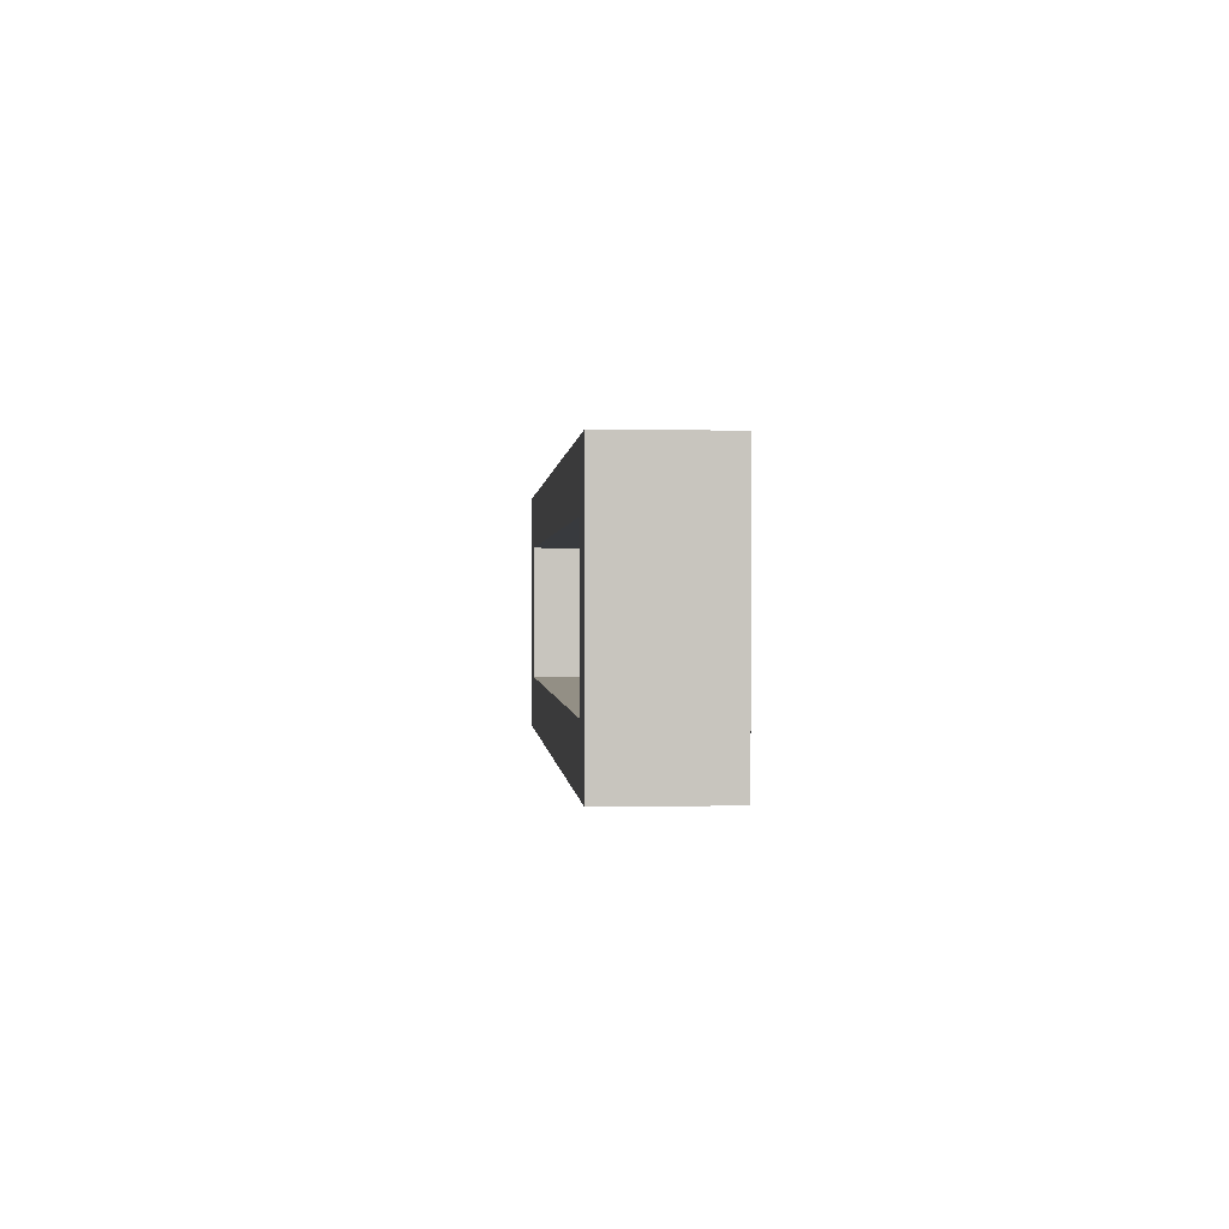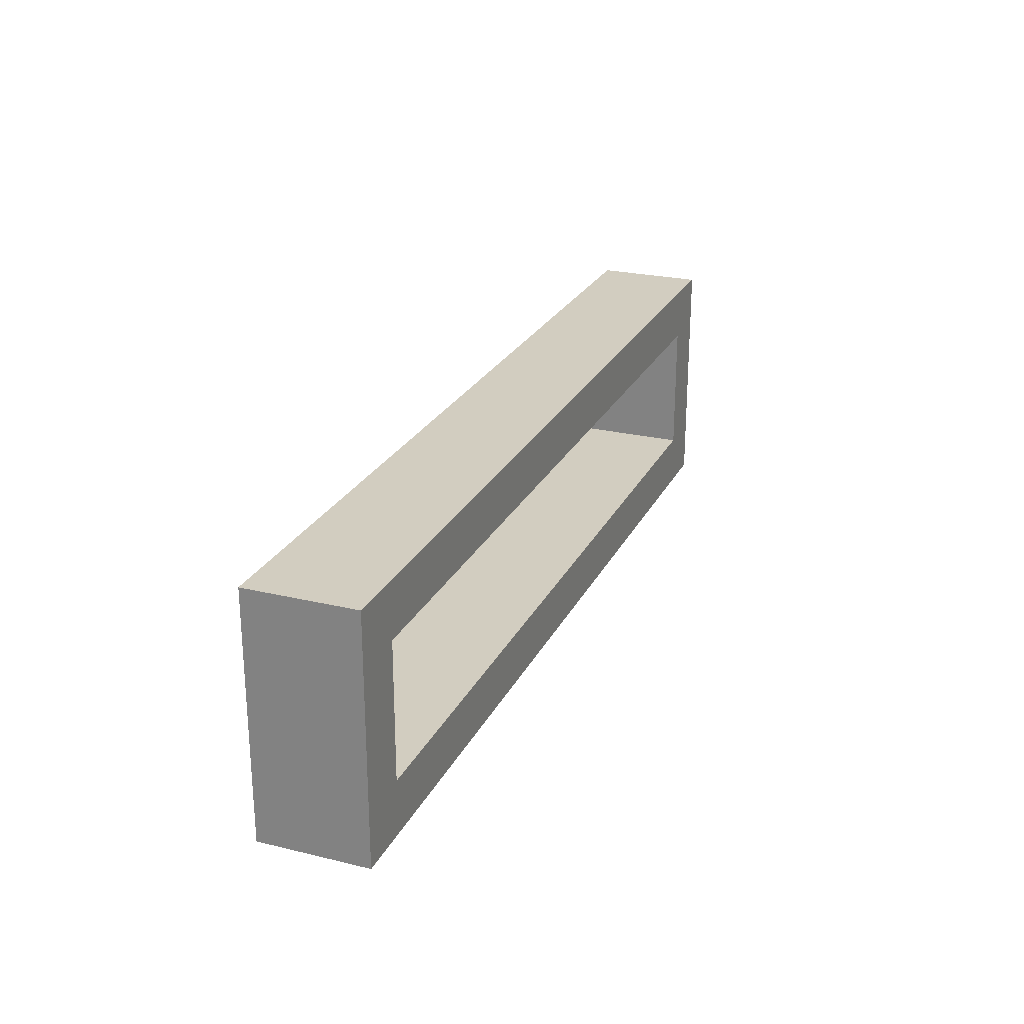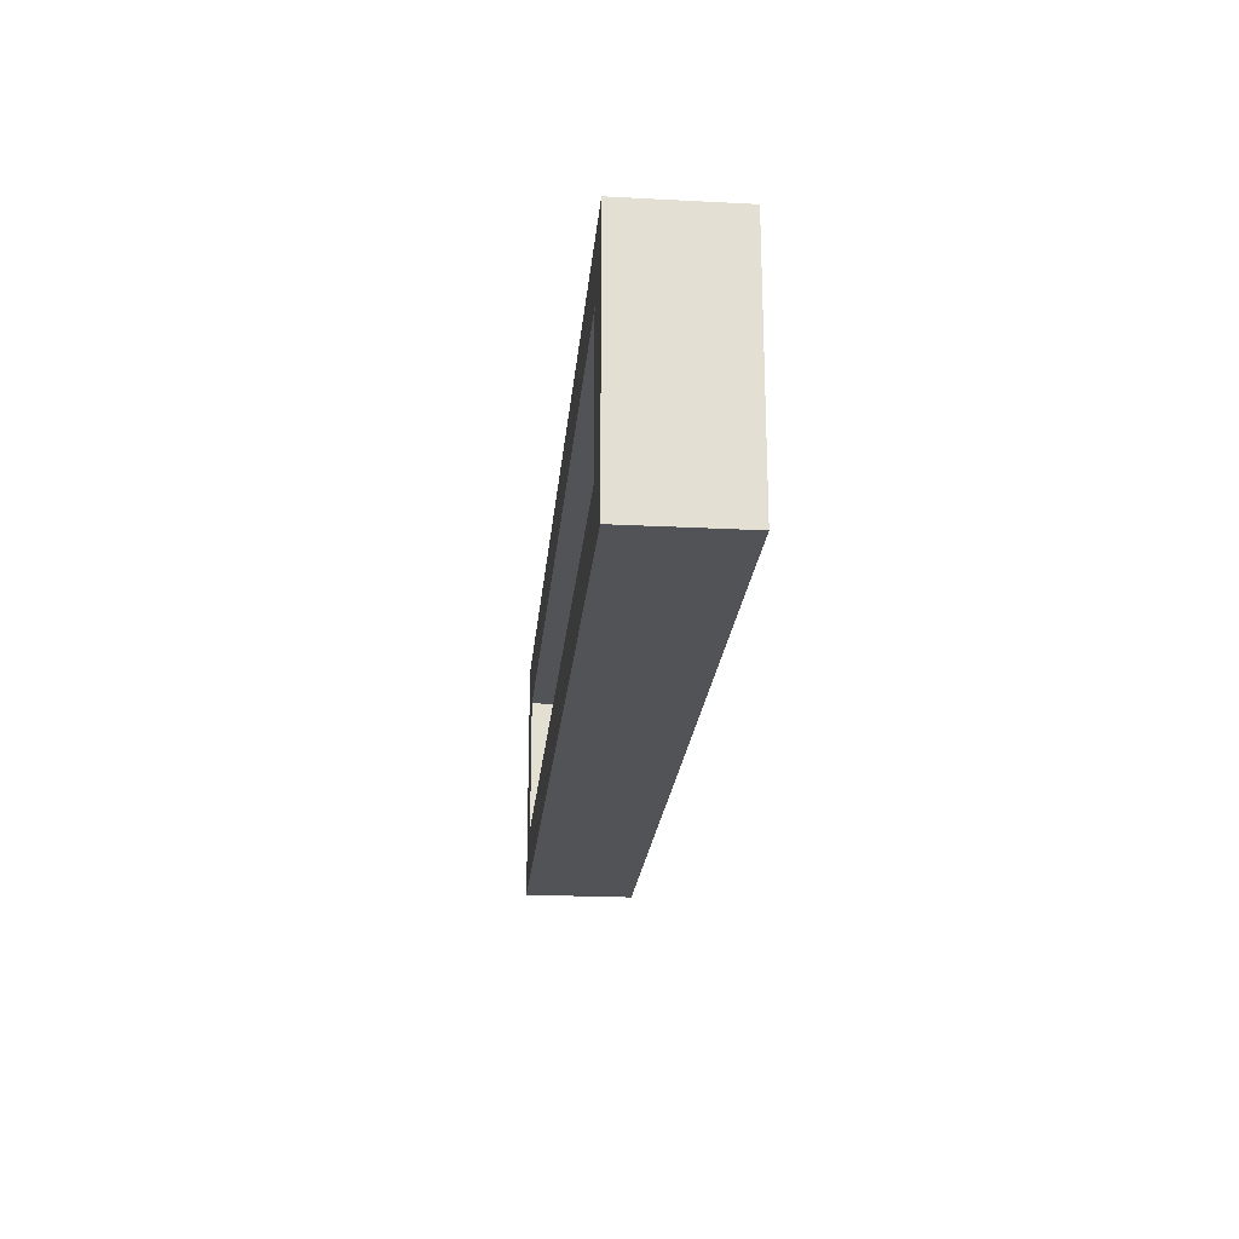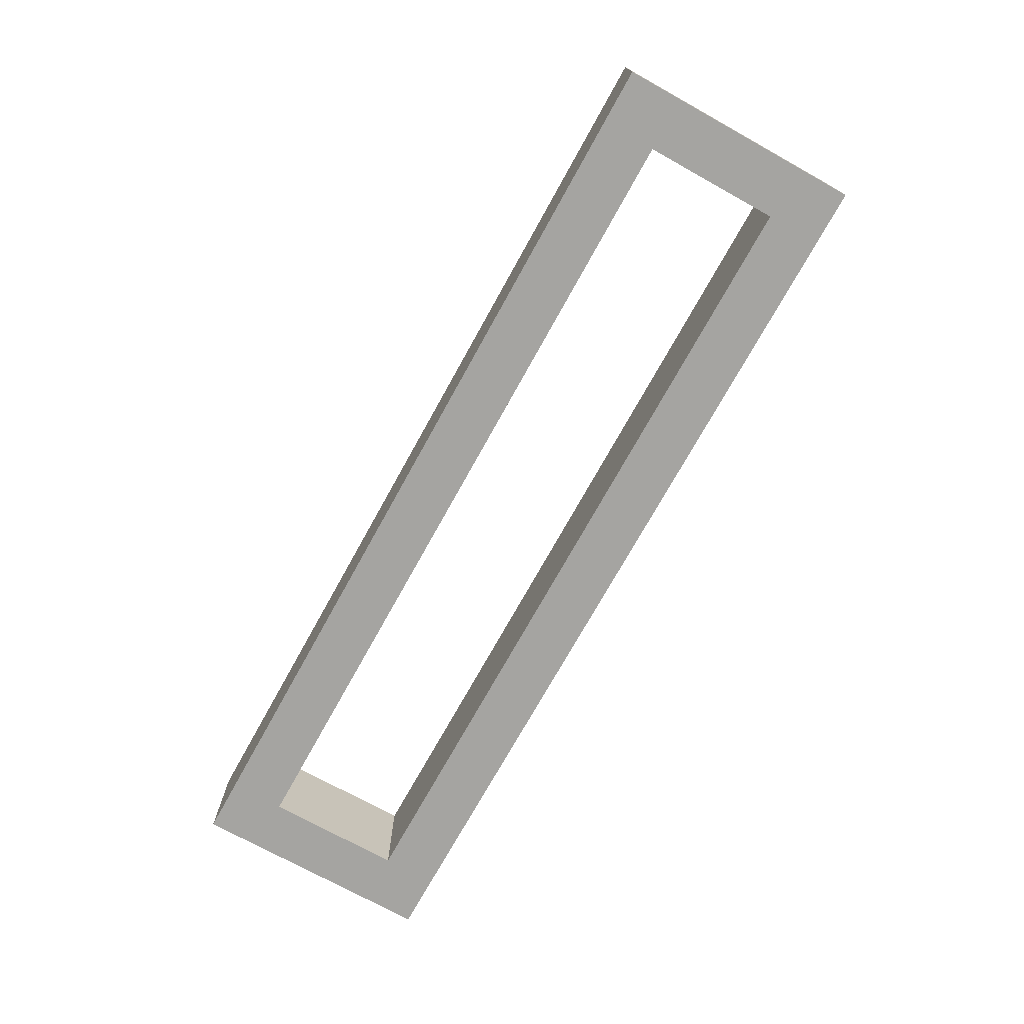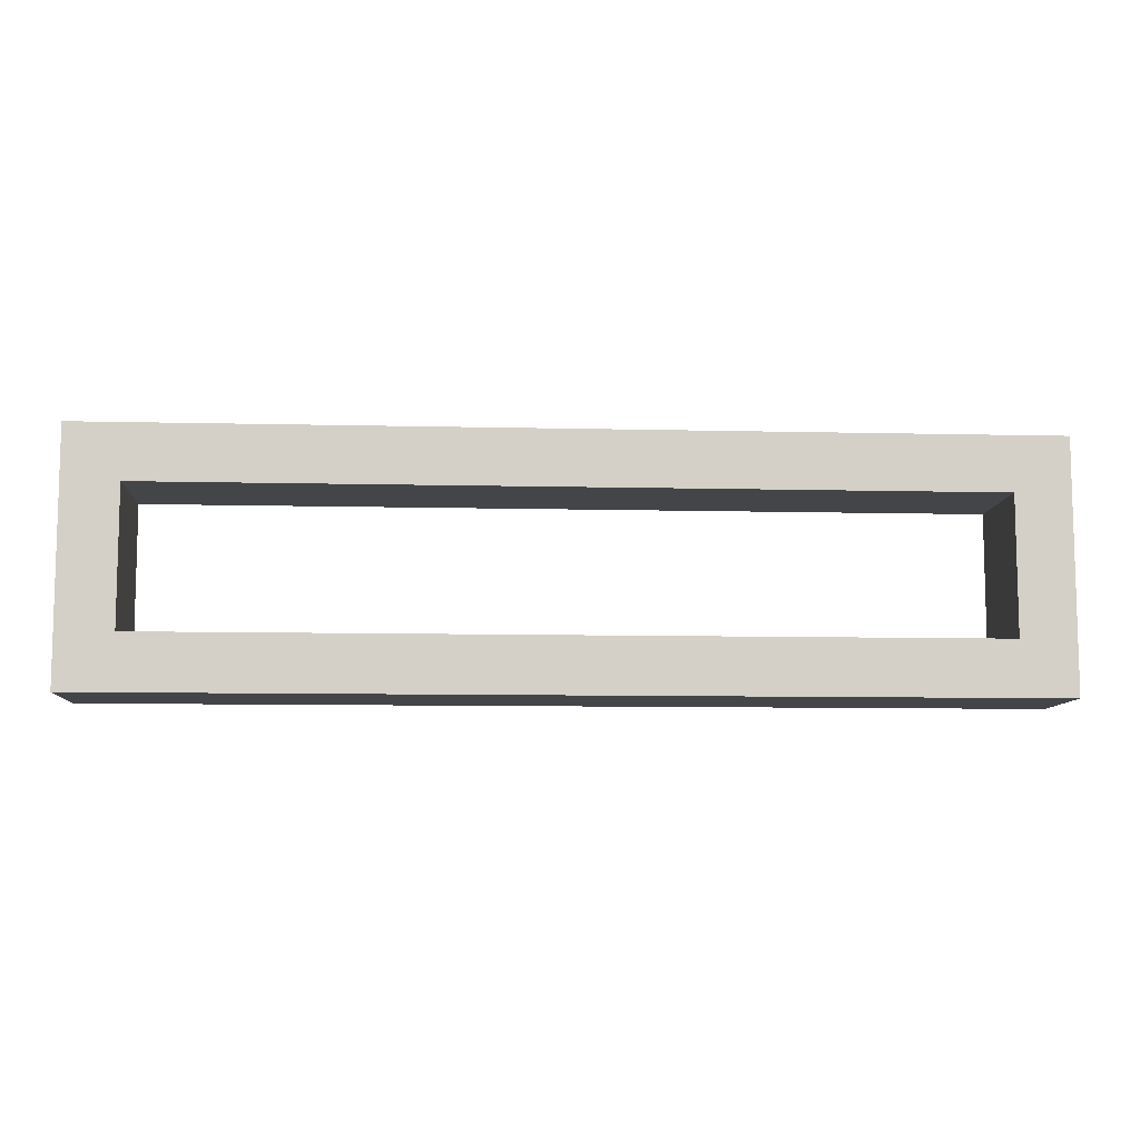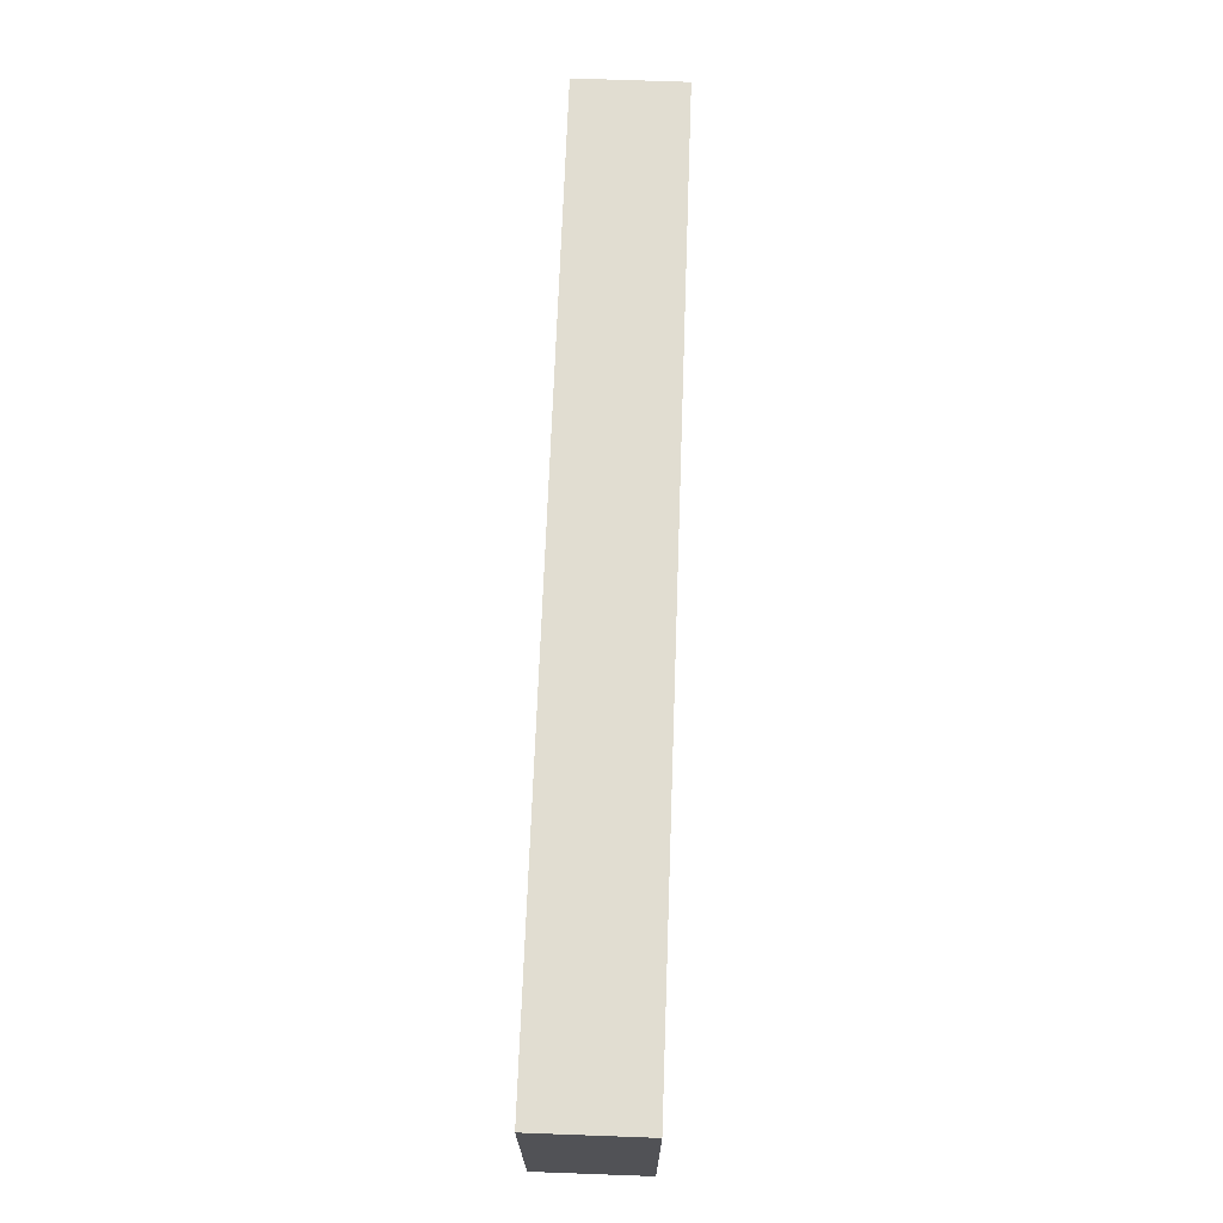
<metadata>
{"format":"obj","ext":"obj","renderer":"f3d","projection":"perspective","resolution":1024,"background":"white","views":[{"elev":0.3,"azim":85.7,"up":"+Z"},{"elev":24.7,"azim":111.4,"up":"+Z"},{"elev":-22.0,"azim":84.8,"up":"+Z"},{"elev":-73.2,"azim":61.0,"up":"+Y"},{"elev":-9.1,"azim":-3.7,"up":"+Z"},{"elev":68.8,"azim":92.1,"up":"+Z"}]}
</metadata>
<code>
o 8c2f47a8fdd38bf2e1e3af7c167c36be5fd17be60401af93acf108ed4b95209
v -770 80 -1045
v -770 120 -955
v -770 120 -1045
v -770 80 -955
v -750 120 -975
v -750 120 -1025
v -450 120 -1025
v -430 120 -1045
v -430 120 -955
v -450 120 -975
v -430 80 -1045
v -750 80 -1025
v -750 80 -975
v -450 80 -975
v -430 80 -955
v -450 80 -1025
f 1 2 3
f 1 4 2
f 3 2 5
f 6 3 5
f 8 3 7
f 3 6 7
f 7 10 9
f 8 7 9
f 5 2 9
f 10 5 9
f 8 11 1
f 3 8 1
f 4 1 12
f 13 4 12
f 15 4 14
f 4 13 14
f 14 16 11
f 15 14 11
f 12 1 11
f 16 12 11
f 4 15 9
f 4 9 2
f 15 11 8
f 15 8 9
f 12 16 7
f 12 7 6
f 16 14 10
f 16 10 7
f 14 13 5
f 14 5 10
f 13 12 6
f 13 6 5

</code>
